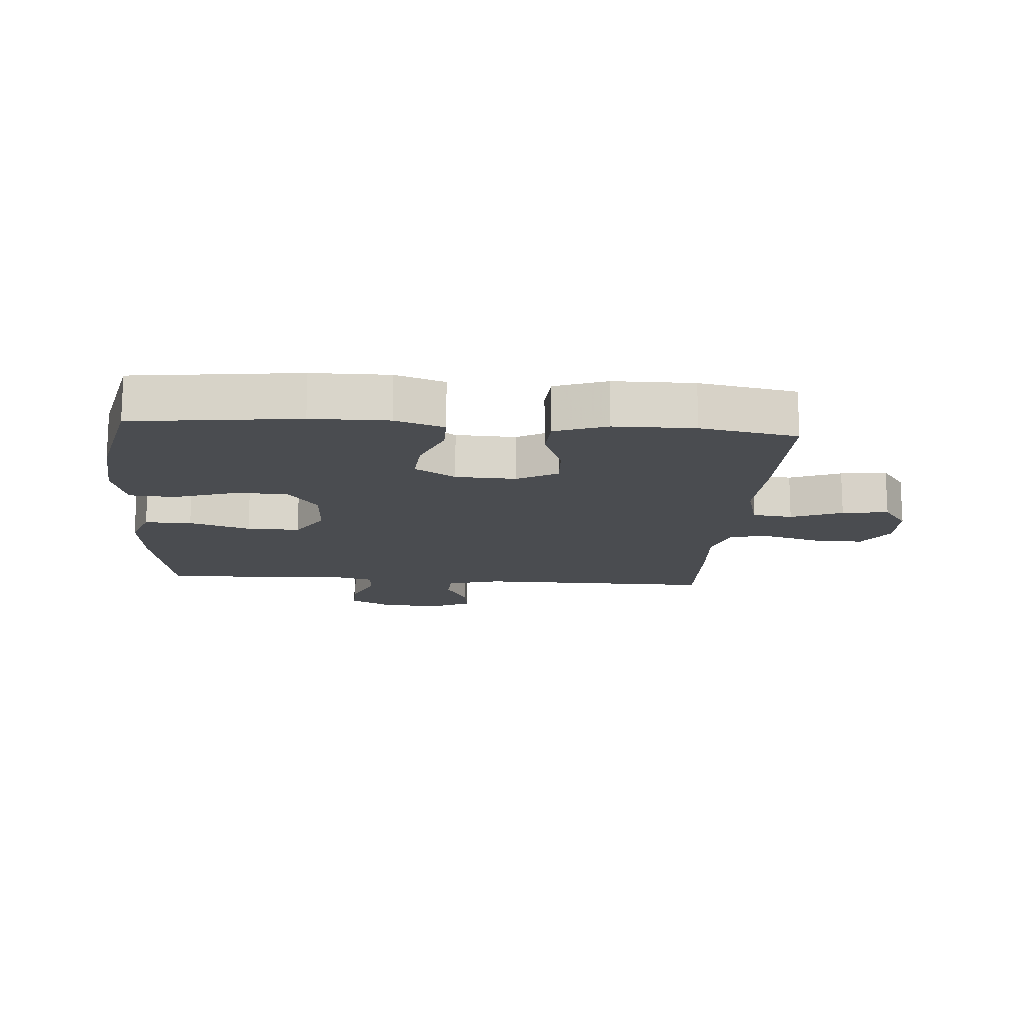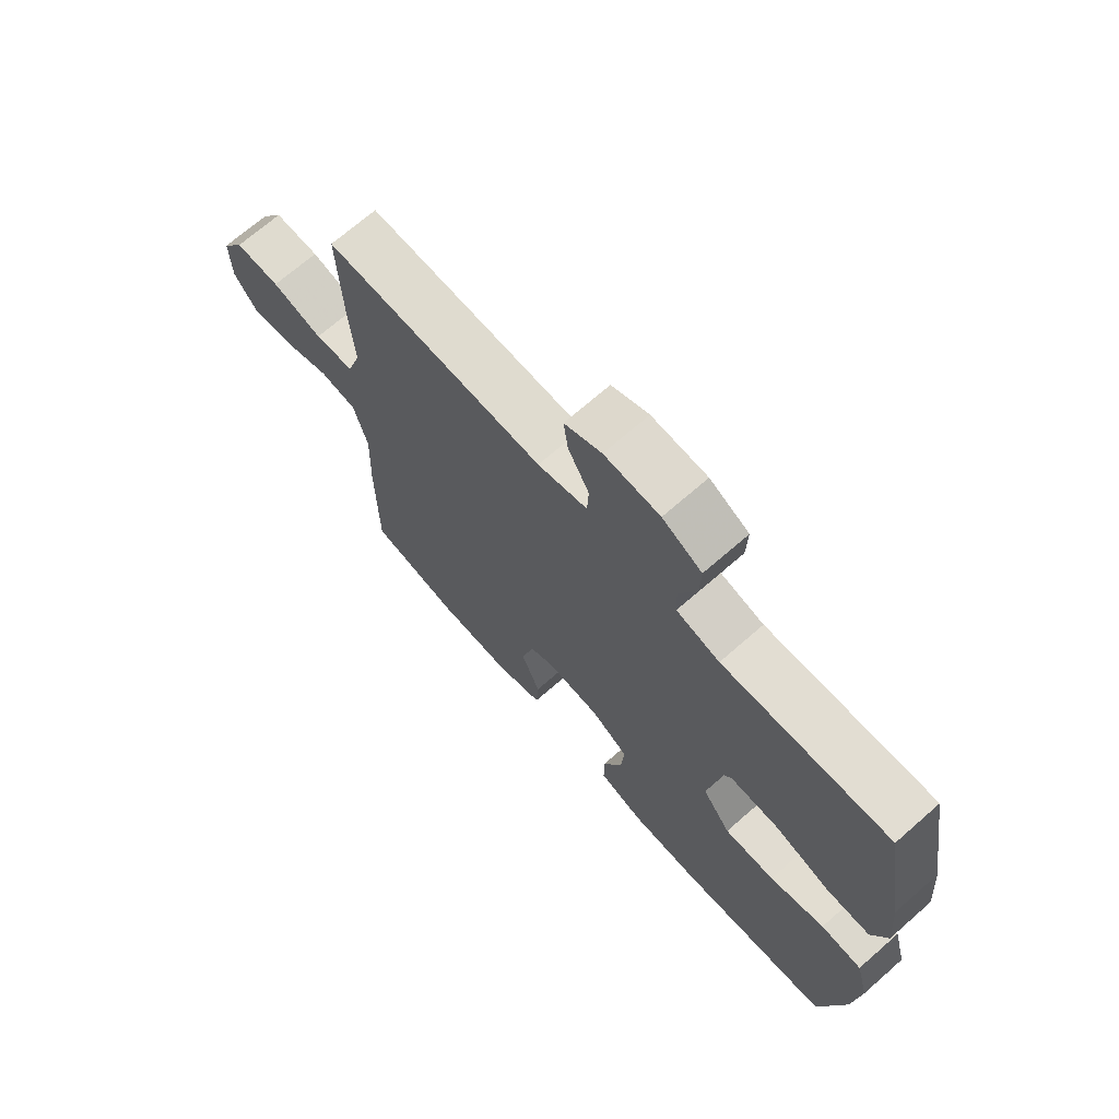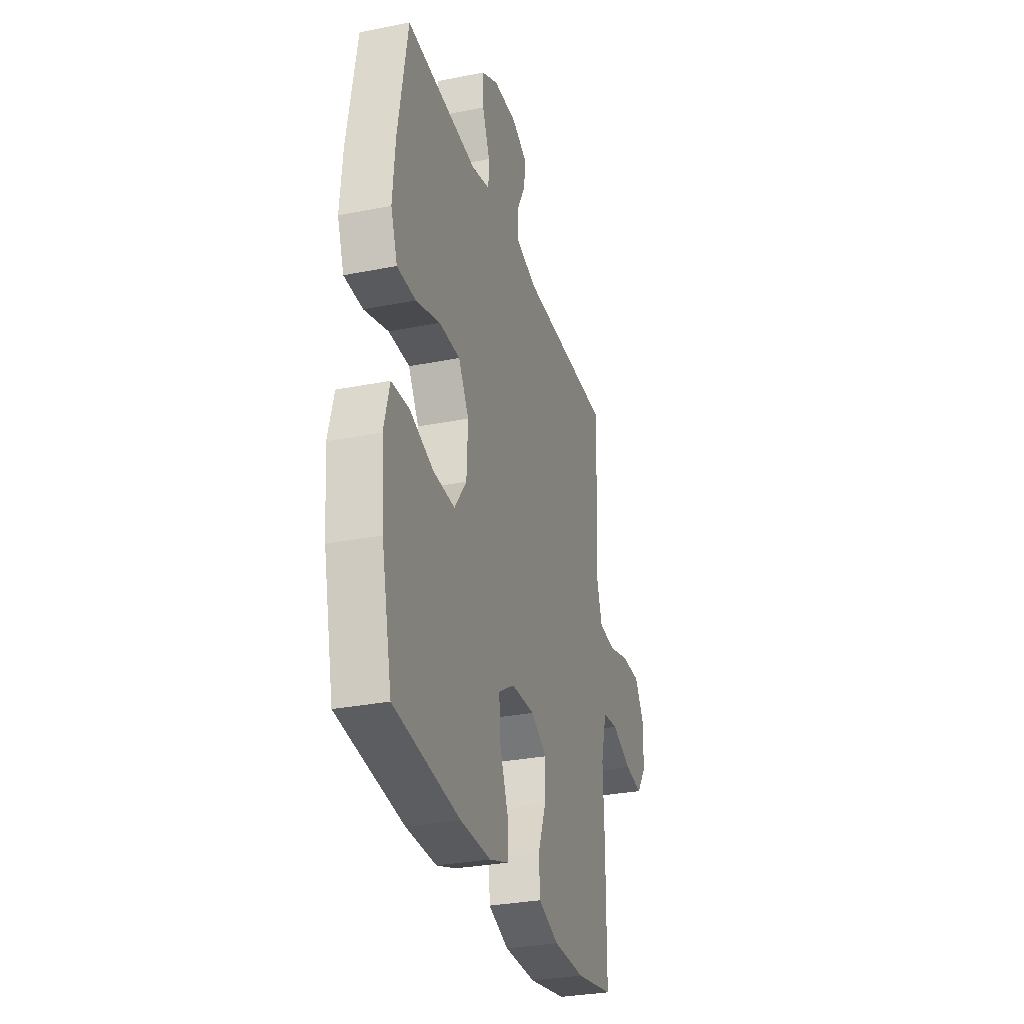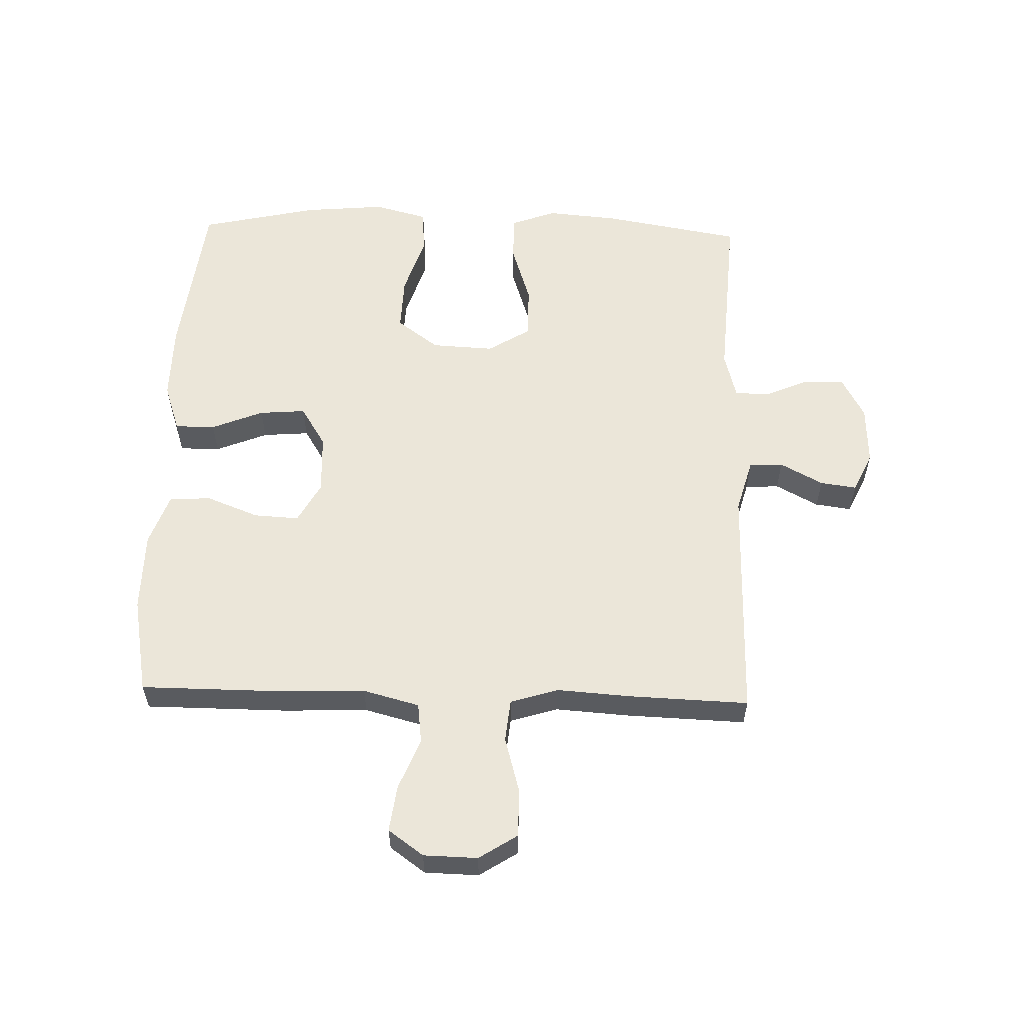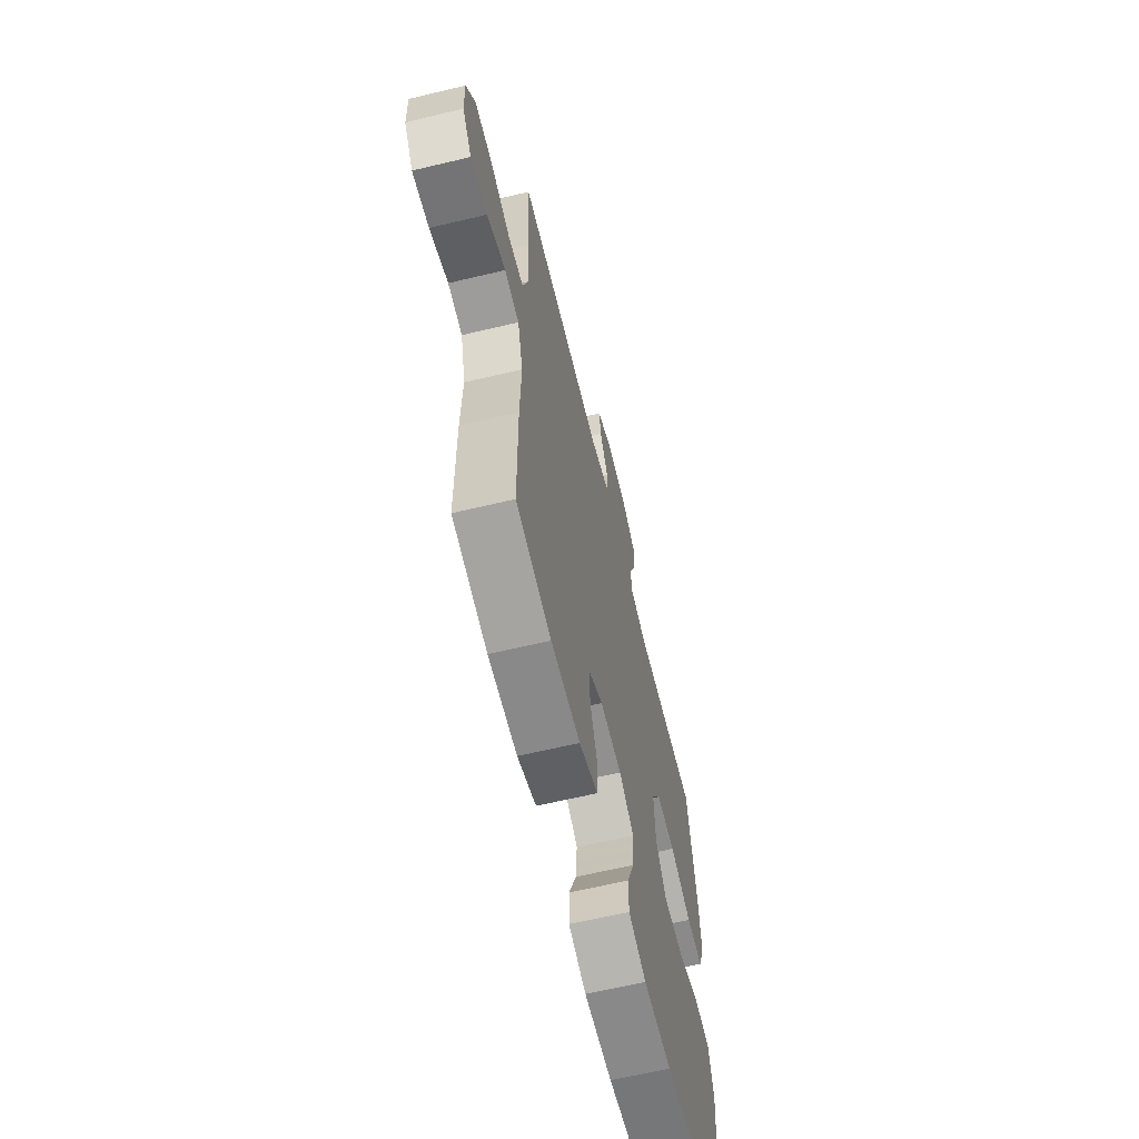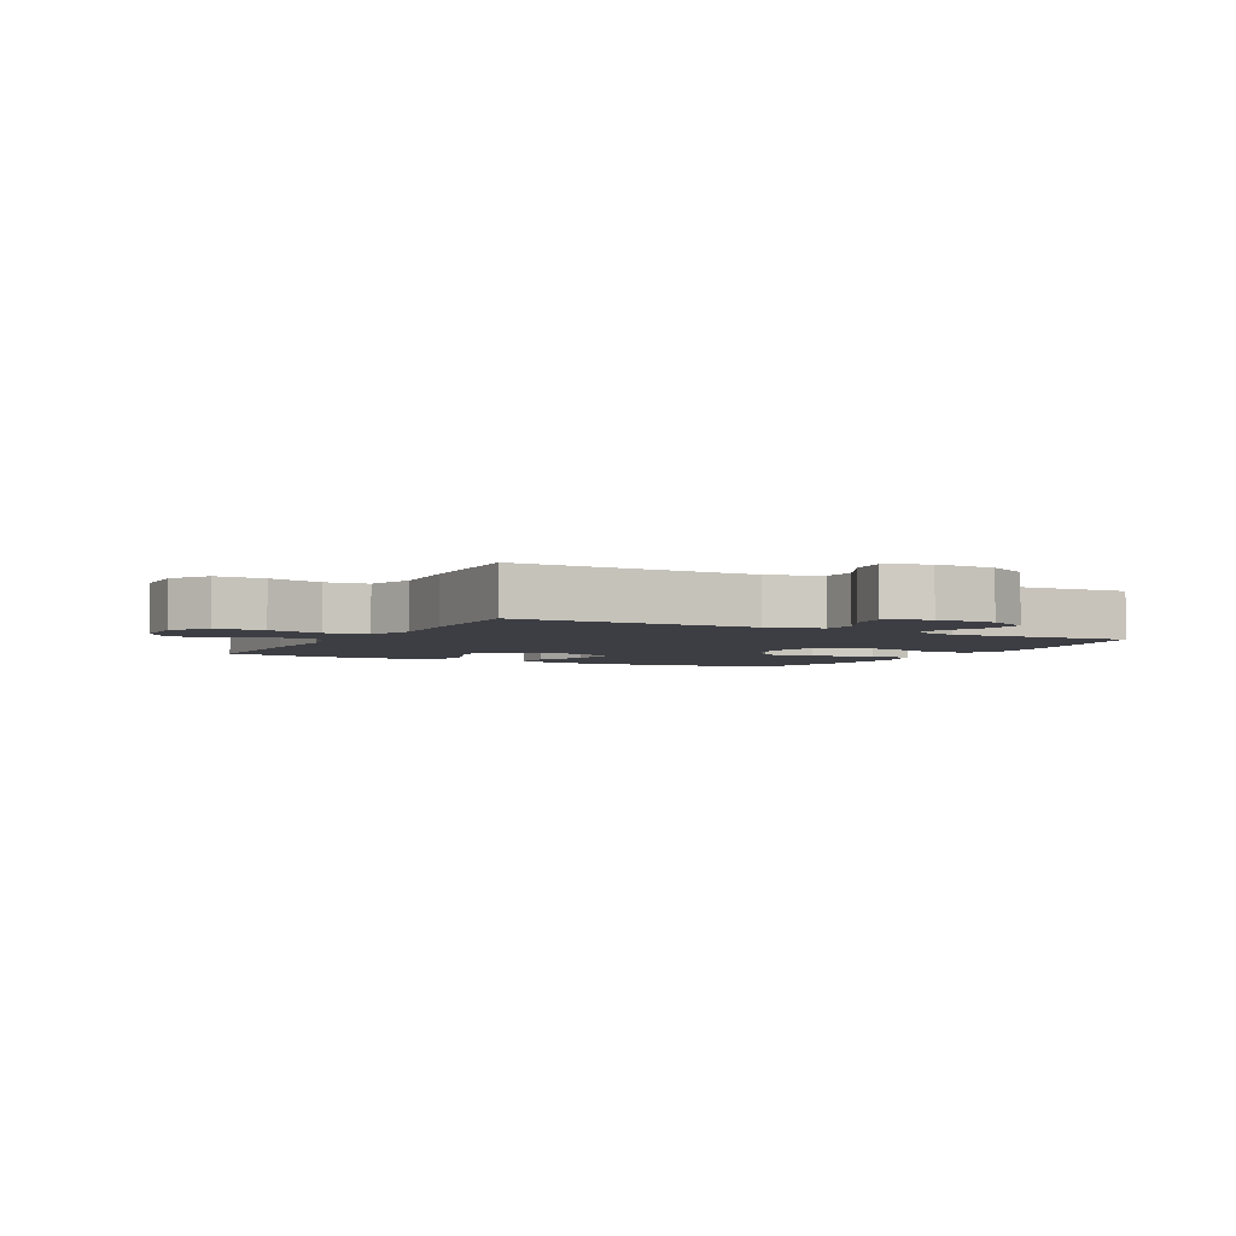
<metadata>
{"format":"obj","ext":"obj","renderer":"f3d","projection":"perspective","resolution":1024,"background":"white","views":[{"elev":-14.9,"azim":175.7,"up":"+Y"},{"elev":70.0,"azim":48.8,"up":"+Z"},{"elev":-30.5,"azim":106.0,"up":"+Z"},{"elev":57.4,"azim":-88.3,"up":"+Y"},{"elev":-63.5,"azim":-76.4,"up":"+Z"},{"elev":-3.7,"azim":-28.3,"up":"+Y"}]}
</metadata>
<code>
v -0.5 0.07 -0.5
v -0.501 0.07 -0.271
v -0.496 0.07 -0.133
v -0.52 0.07 -0.042
v -0.585 0.07 -0.034
v -0.668 0.07 -0.067
v -0.743 0.07 -0.077
v -0.784 0.07 -0.02
v -0.786 0.07 0.067
v -0.746 0.07 0.129
v -0.667 0.07 0.128
v -0.578 0.07 0.103
v -0.509 0.07 0.11
v -0.485 0.07 0.187
v -0.493 0.07 0.305
v -0.5 0.07 0.5
v -0.114 0.07 0.497
v -0.027 0.07 0.521
v -0.024 0.07 0.576
v -0.061 0.07 0.645
v -0.069 0.07 0.704
v -0.004 0.07 0.734
v 0.093 0.07 0.73
v 0.162 0.07 0.693
v 0.16 0.07 0.628
v 0.129 0.07 0.556
v 0.131 0.07 0.501
v 0.207 0.07 0.481
v 0.5 0.07 0.5
v 0.539 0.07 0.275
v 0.549 0.07 0.159
v 0.522 0.07 0.086
v 0.446 0.07 0.086
v 0.347 0.07 0.118
v 0.261 0.07 0.119
v 0.218 0.07 0.05
v 0.223 0.07 -0.051
v 0.273 0.07 -0.119
v 0.362 0.07 -0.116
v 0.459 0.07 -0.085
v 0.532 0.07 -0.09
v 0.555 0.07 -0.177
v 0.543 0.07 -0.309
v 0.5 0.07 -0.5
v 0.231 0.07 -0.532
v 0.106 0.07 -0.533
v 0.027 0.07 -0.506
v 0.027 0.07 -0.441
v 0.061 0.07 -0.357
v 0.067 0.07 -0.282
v 0.001 0.07 -0.241
v -0.096 0.07 -0.237
v -0.162 0.07 -0.273
v -0.158 0.07 -0.346
v -0.125 0.07 -0.431
v -0.129 0.07 -0.498
v -0.213 0.07 -0.528
v -0.343 0.07 -0.529
v -0.5 0 -0.5
v -0.501 0 -0.271
v -0.496 0 -0.133
v -0.52 0 -0.042
v -0.585 0 -0.034
v -0.668 0 -0.067
v -0.743 0 -0.077
v -0.784 0 -0.02
v -0.786 0 0.067
v -0.746 0 0.129
v -0.667 0 0.128
v -0.578 0 0.103
v -0.509 0 0.11
v -0.485 0 0.187
v -0.493 0 0.305
v -0.5 0 0.5
v -0.114 0 0.497
v -0.027 0 0.521
v -0.024 0 0.576
v -0.061 0 0.645
v -0.069 0 0.704
v -0.004 0 0.734
v 0.093 0 0.73
v 0.162 0 0.693
v 0.16 0 0.628
v 0.129 0 0.556
v 0.131 0 0.501
v 0.207 0 0.481
v 0.5 0 0.5
v 0.539 0 0.275
v 0.549 0 0.159
v 0.522 0 0.086
v 0.446 0 0.086
v 0.347 0 0.118
v 0.261 0 0.119
v 0.218 0 0.05
v 0.223 0 -0.051
v 0.273 0 -0.119
v 0.362 0 -0.116
v 0.459 0 -0.085
v 0.532 0 -0.09
v 0.555 0 -0.177
v 0.543 0 -0.309
v 0.5 0 -0.5
v 0.231 0 -0.532
v 0.106 0 -0.533
v 0.027 0 -0.506
v 0.027 0 -0.441
v 0.061 0 -0.357
v 0.067 0 -0.282
v 0.001 0 -0.241
v -0.096 0 -0.237
v -0.162 0 -0.273
v -0.158 0 -0.346
v -0.125 0 -0.431
v -0.129 0 -0.498
v -0.213 0 -0.528
v -0.343 0 -0.529
f 1 2 3
f 58 1 3
f 57 58 3
f 56 57 3
f 55 56 3
f 54 55 3
f 53 54 3 4
f 52 53 4
f 51 52 4
f 47 48 49
f 46 47 49
f 45 46 49
f 44 45 49
f 43 44 49
f 42 43 49
f 41 42 49
f 40 41 49
f 39 40 49
f 38 39 49 50
f 37 38 50 51
f 32 33 34
f 31 32 34
f 30 31 34
f 29 30 34
f 28 29 34
f 27 28 34 35
f 24 25 26
f 23 24 26
f 22 23 26
f 21 22 26
f 20 21 26
f 19 20 26
f 18 19 26 27
f 27 35 36
f 18 27 36
f 17 18 36
f 36 37 51
f 17 36 51
f 16 17 51
f 15 16 51
f 14 15 51
f 10 11 12
f 9 10 12
f 8 9 12
f 7 8 12
f 6 7 12
f 5 6 12
f 13 14 51 4
f 4 5 12 13
f 61 60 59
f 61 59 116
f 61 116 115
f 61 115 114
f 61 114 113
f 61 113 112
f 62 61 112 111
f 62 111 110
f 62 110 109
f 107 106 105
f 107 105 104
f 107 104 103
f 107 103 102
f 107 102 101
f 107 101 100
f 107 100 99
f 107 99 98
f 107 98 97
f 108 107 97 96
f 109 108 96 95
f 92 91 90
f 92 90 89
f 92 89 88
f 92 88 87
f 92 87 86
f 93 92 86 85
f 84 83 82
f 84 82 81
f 84 81 80
f 84 80 79
f 84 79 78
f 84 78 77
f 85 84 77 76
f 94 93 85
f 94 85 76
f 94 76 75
f 109 95 94
f 109 94 75
f 109 75 74
f 109 74 73
f 109 73 72
f 70 69 68
f 70 68 67
f 70 67 66
f 70 66 65
f 70 65 64
f 70 64 63
f 62 109 72 71
f 71 70 63 62
f 1 59 60 2
f 2 60 61 3
f 3 61 62 4
f 4 62 63 5
f 5 63 64 6
f 6 64 65 7
f 7 65 66 8
f 8 66 67 9
f 9 67 68 10
f 10 68 69 11
f 11 69 70 12
f 12 70 71 13
f 13 71 72 14
f 14 72 73 15
f 15 73 74 16
f 16 74 75 17
f 17 75 76 18
f 18 76 77 19
f 19 77 78 20
f 20 78 79 21
f 21 79 80 22
f 22 80 81 23
f 23 81 82 24
f 24 82 83 25
f 25 83 84 26
f 26 84 85 27
f 27 85 86 28
f 28 86 87 29
f 29 87 88 30
f 30 88 89 31
f 31 89 90 32
f 32 90 91 33
f 33 91 92 34
f 34 92 93 35
f 35 93 94 36
f 36 94 95 37
f 37 95 96 38
f 38 96 97 39
f 39 97 98 40
f 40 98 99 41
f 41 99 100 42
f 42 100 101 43
f 43 101 102 44
f 44 102 103 45
f 45 103 104 46
f 46 104 105 47
f 47 105 106 48
f 48 106 107 49
f 49 107 108 50
f 50 108 109 51
f 51 109 110 52
f 52 110 111 53
f 53 111 112 54
f 54 112 113 55
f 55 113 114 56
f 56 114 115 57
f 57 115 116 58
f 58 116 59 1

</code>
